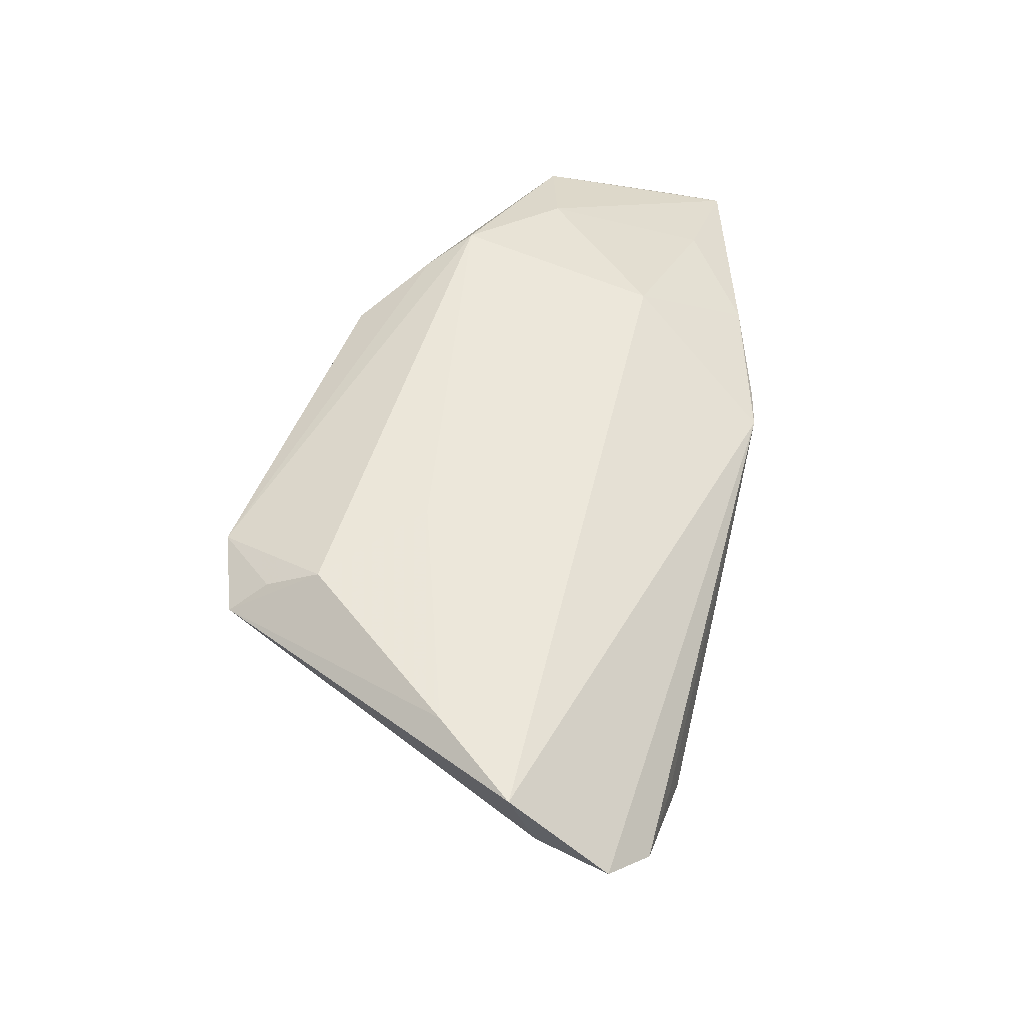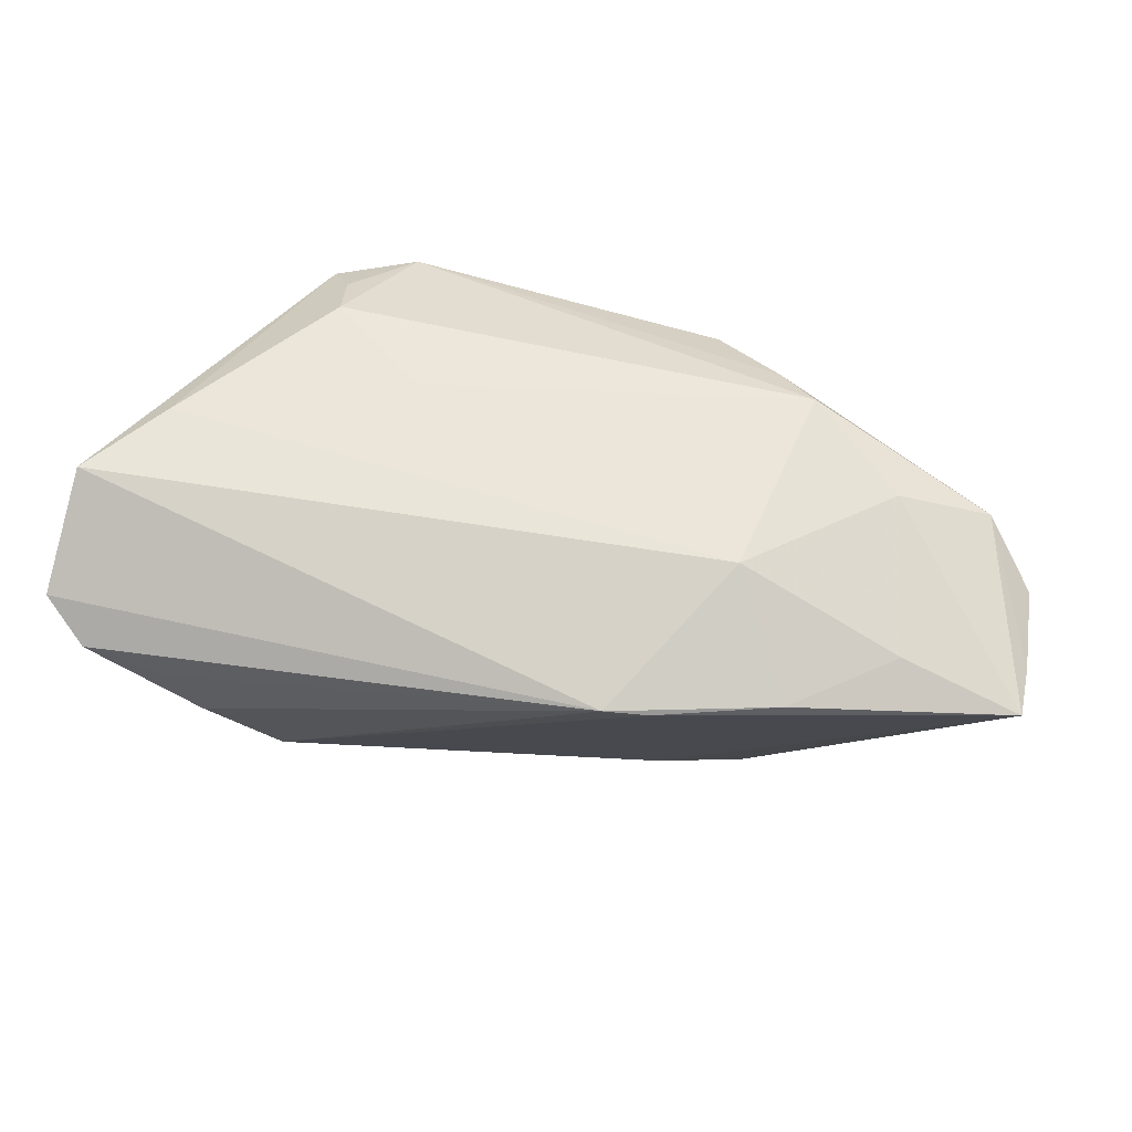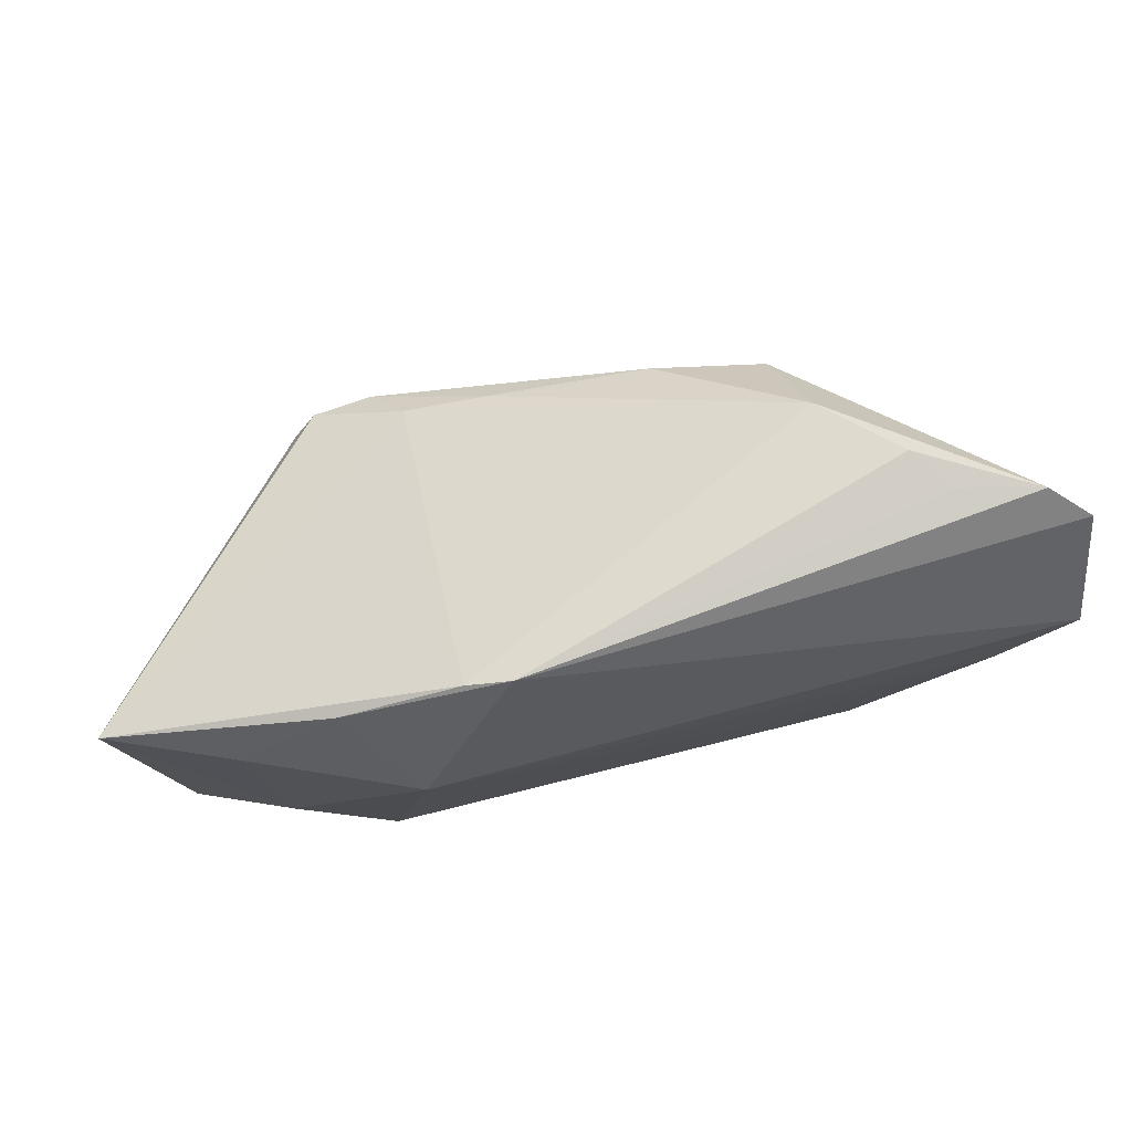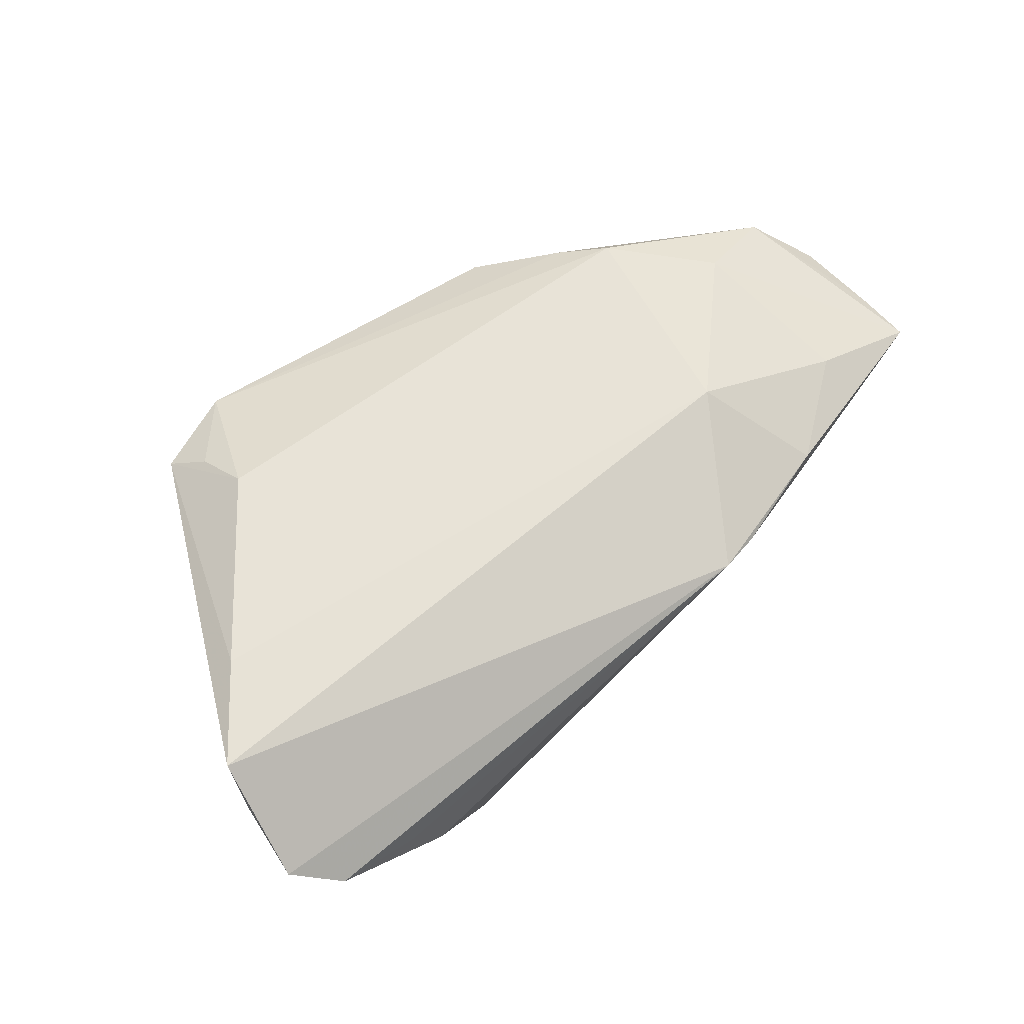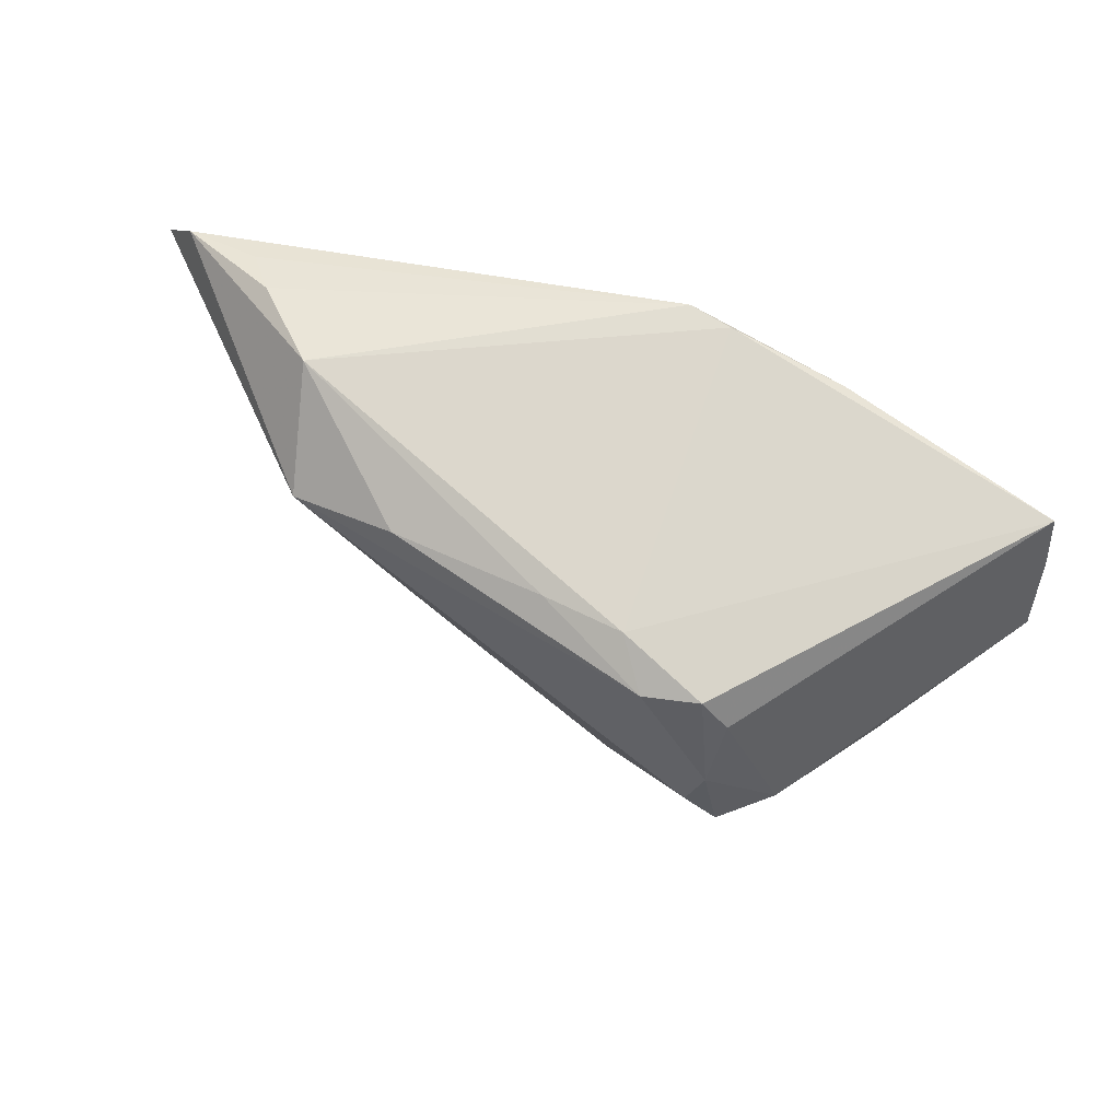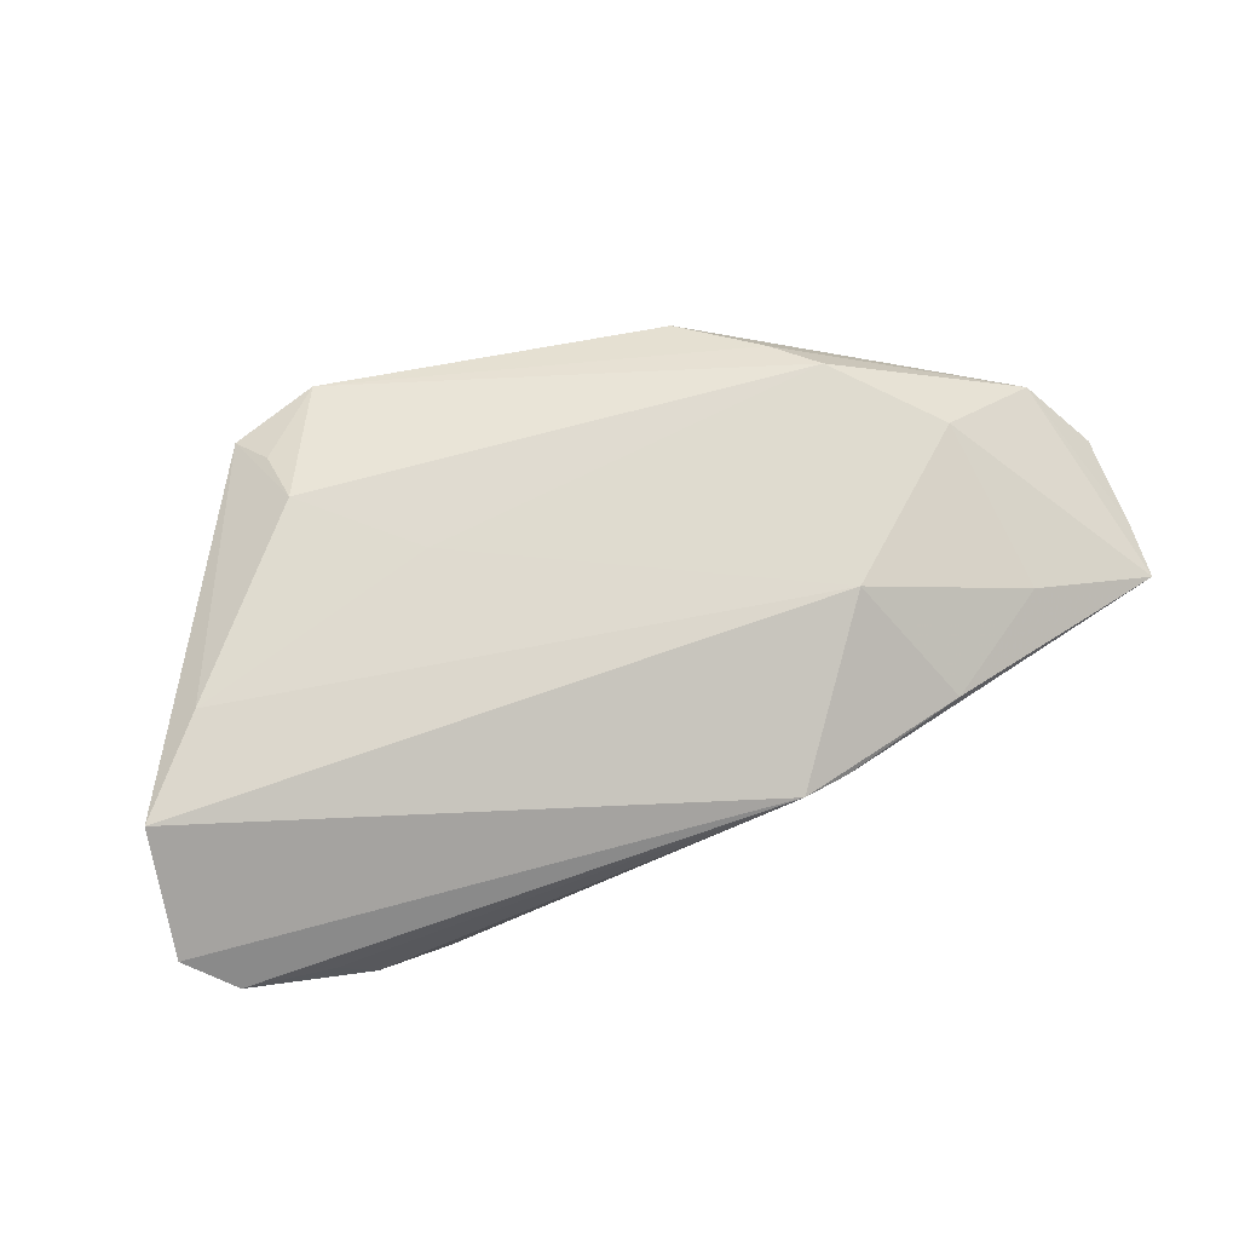
<metadata>
{"format":"obj","ext":"obj","renderer":"f3d","projection":"perspective","resolution":1024,"background":"white","views":[{"elev":54.1,"azim":104.0,"up":"+Z"},{"elev":54.3,"azim":-168.9,"up":"+Z"},{"elev":78.2,"azim":-14.1,"up":"+Y"},{"elev":61.9,"azim":139.5,"up":"+Z"},{"elev":47.9,"azim":-160.0,"up":"+Y"},{"elev":70.4,"azim":161.2,"up":"+Z"}]}
</metadata>
<code>
v -0.03476 -0.01558 -0.02384
v -0.02906 0.00331 -0.02994
v 0.03578 -0.02728 0.01628
v -0.01544 0.02877 0.01111
v -0.02833 -0.01688 -0.02887
v 0.05637 0.02873 0.005011
v -0.02291 0.01075 0.01963
v 0.03887 -0.03182 0.01306
v -0.0286 -0.01643 0.01963
v -0.007551 -0.03189 -0.005077
v -0.02376 -0.02169 0.01726
v -0.004333 -0.03056 -0.01046
v 0.01636 0.0153 -0.02421
v -0.02719 -0.006471 -0.03121
v 0.06022 0.01149 0.01888
v -0.02597 0.007682 -0.03082
v 0.02874 -0.03277 0.005736
v 0.06064 0.0149 0.01166
v -0.04431 -0.01294 -0.01119
v 0.06179 0.02449 0.008857
v -0.05928 -0.002782 0.004399
v -0.04843 -0.01374 0.00609
v -0.05979 0.00889 0.004304
v -0.05957 0.01606 0.004644
v 0.03468 -0.02037 0.01951
v 0.04153 0.02994 -0.003049
v 0.02157 -0.009291 0.01963
v 0.0282 -0.03566 0.01365
v -0.05286 -0.009544 0.01045
v -0.04383 0.01482 0.01113
v 0.05143 0.0005595 0.01945
v -0.0309 0.02412 0.01046
v -0.05434 -0.007539 0.00222
v -0.01474 0.01226 -0.02724
v 0.01622 -0.0347 0.003302
v -0.009734 0.02994 0.01215
v -0.0146 -0.02961 0.01351
v -0.02443 -0.01295 -0.03008
v -0.04079 -0.006117 0.01581
v 0.03259 0.02787 -0.01179
v 0.04576 0.02935 0.002585
v -0.004012 0.01365 -0.02617
v -0.01054 -0.02215 -0.01912
v 0.01469 -0.03048 -0.00228
v 0.03086 0.01393 -0.02162
v -0.0185 0.006937 -0.03169
f 36 7 15
f 20 36 15
f 24 16 2
f 2 16 14
f 14 16 46
f 7 36 32
f 22 21 33
f 15 7 31
f 31 8 15
f 7 39 9
f 15 8 18
f 18 20 15
f 8 45 18
f 18 45 20
f 36 20 6
f 6 45 40
f 20 45 6
f 24 2 23
f 30 32 24
f 7 32 30
f 24 39 30
f 30 39 7
f 24 32 4
f 4 32 36
f 4 36 40
f 19 22 33
f 33 21 19
f 8 3 28
f 17 45 8
f 8 28 17
f 43 12 5
f 25 3 8
f 8 31 25
f 25 28 3
f 9 28 25
f 29 22 37
f 21 22 29
f 29 9 39
f 29 23 21
f 29 39 24
f 24 23 29
f 40 36 26
f 26 6 40
f 34 46 16
f 34 42 46
f 40 42 34
f 34 4 40
f 34 16 24
f 24 4 34
f 13 45 46
f 46 42 13
f 40 45 13
f 13 42 40
f 1 19 21
f 14 5 1
f 22 19 1
f 1 2 14
f 21 23 1
f 1 23 2
f 37 28 11
f 11 28 9
f 11 29 37
f 9 29 11
f 12 17 35
f 35 17 28
f 35 28 37
f 38 43 5
f 45 43 38
f 38 5 14
f 14 46 38
f 46 45 38
f 45 17 44
f 44 43 45
f 44 17 12
f 12 43 44
f 27 31 7
f 27 25 31
f 7 9 27
f 9 25 27
f 36 6 41
f 41 26 36
f 6 26 41
f 37 22 10
f 22 1 10
f 10 35 37
f 12 35 10
f 5 12 10
f 10 1 5

</code>
